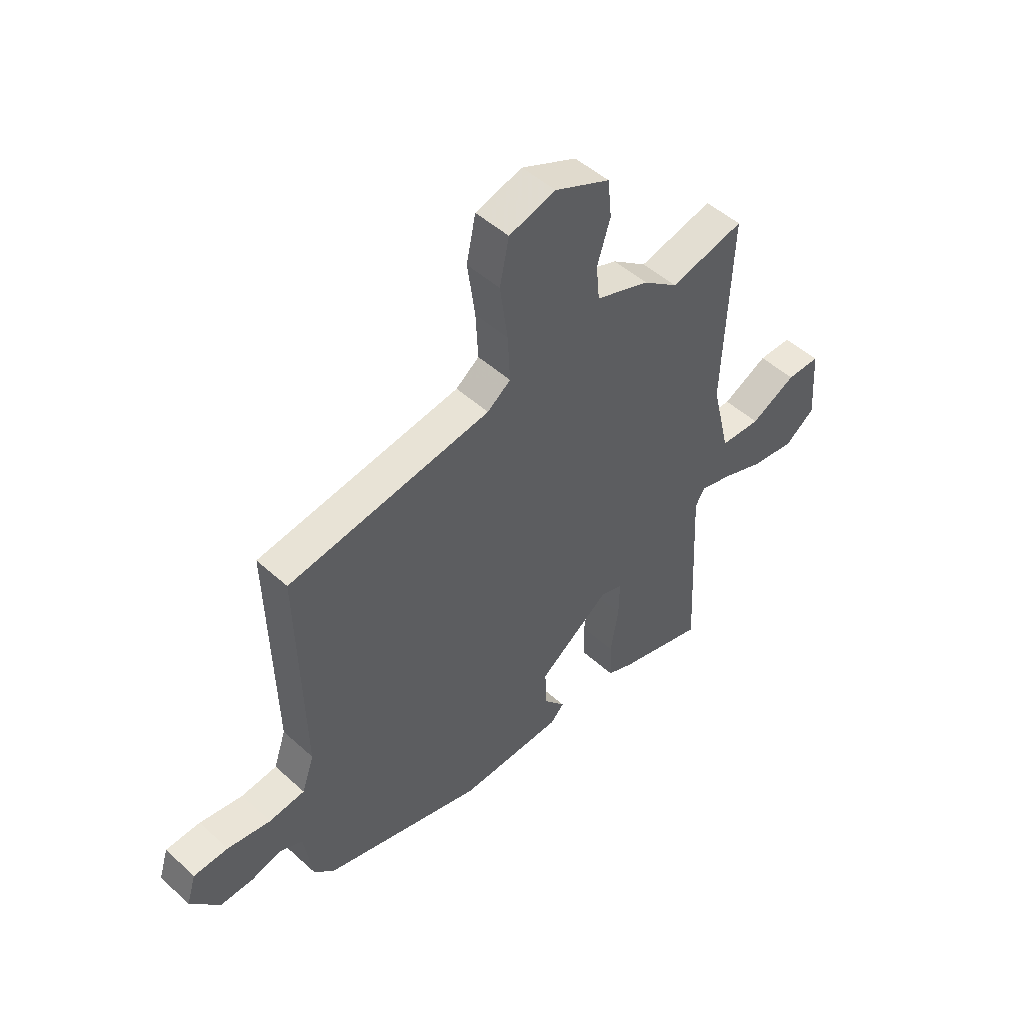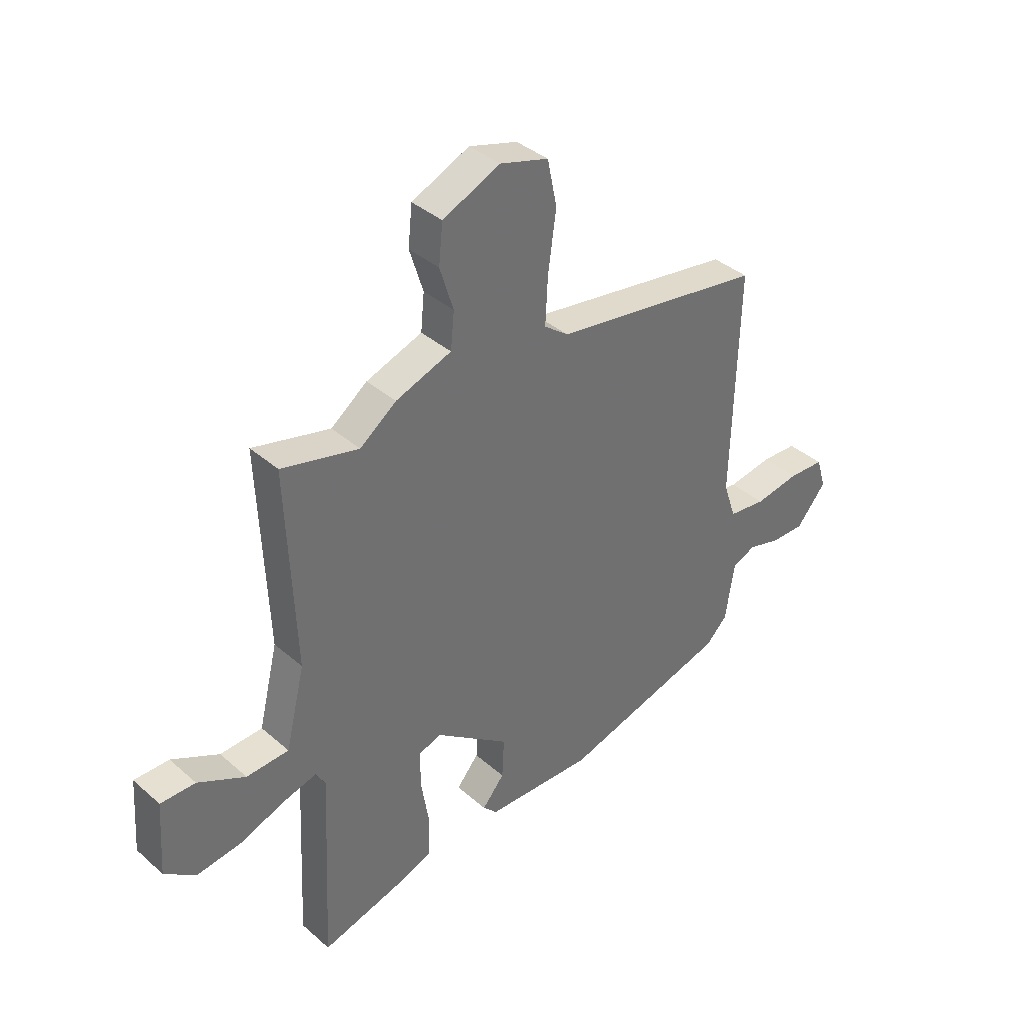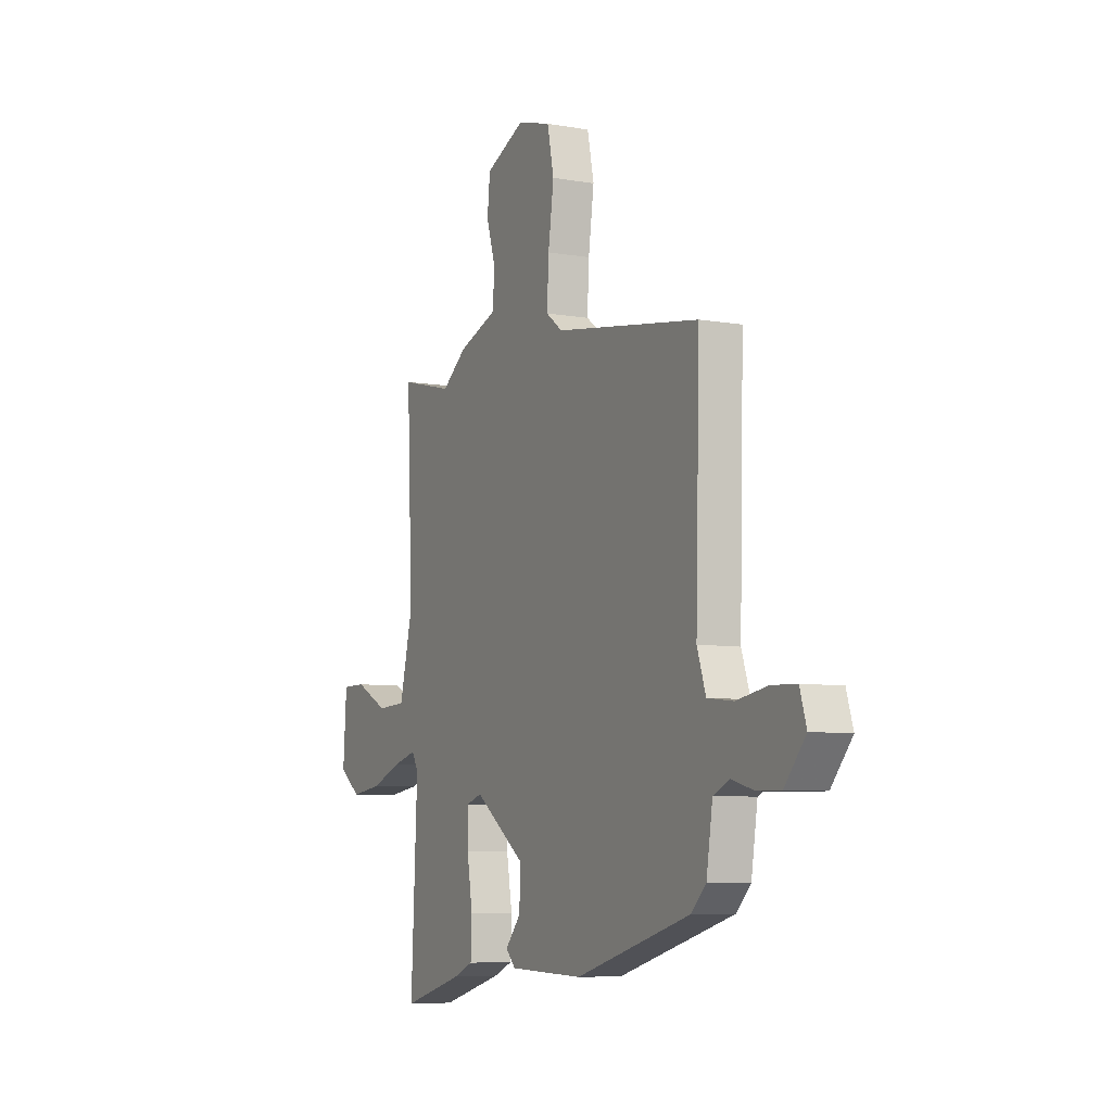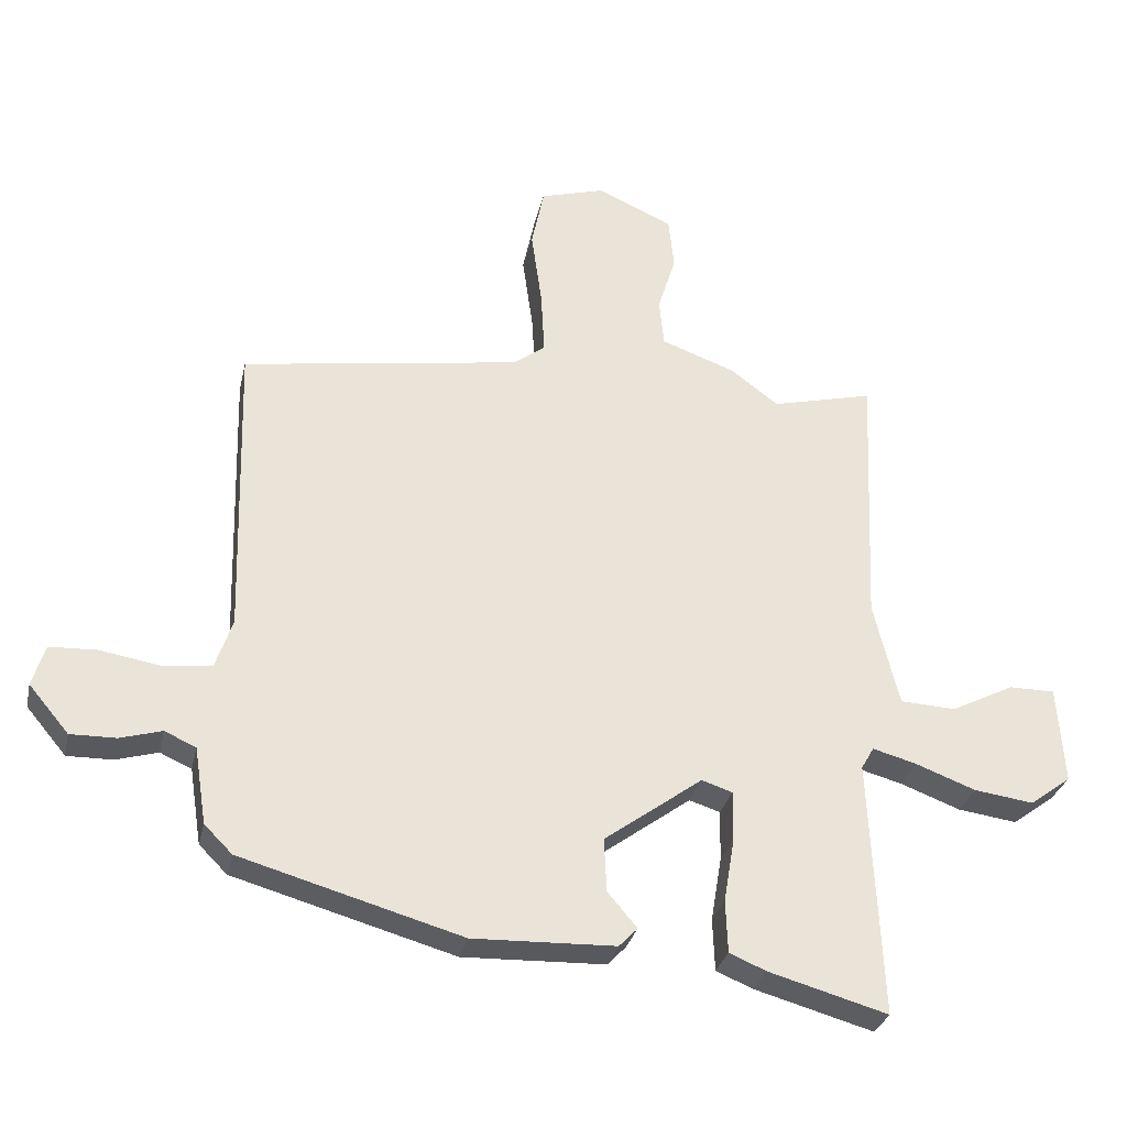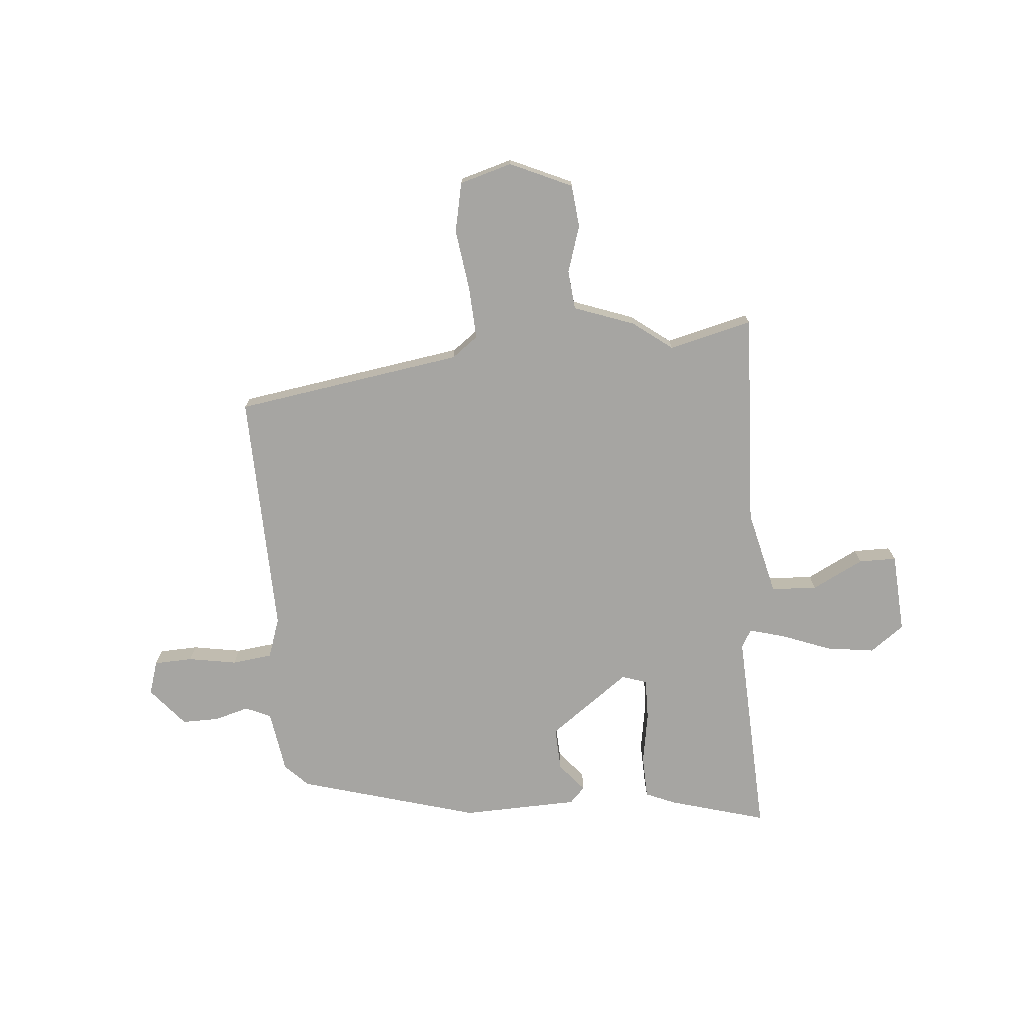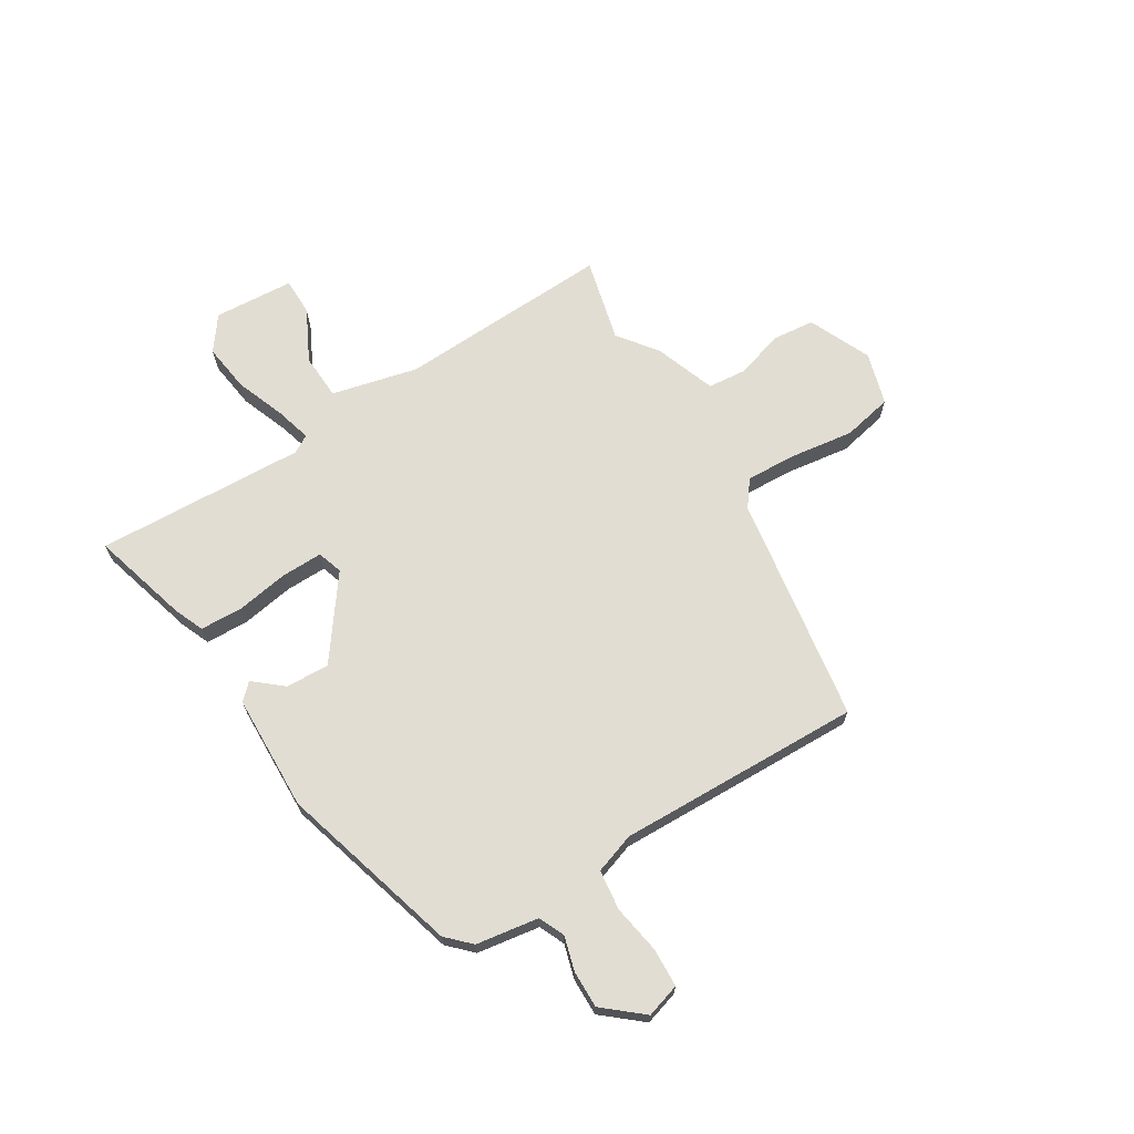
<metadata>
{"format":"obj","ext":"obj","renderer":"f3d","projection":"perspective","resolution":1024,"background":"white","views":[{"elev":48.9,"azim":-44.8,"up":"+Z"},{"elev":37.7,"azim":137.9,"up":"+Z"},{"elev":-7.2,"azim":-116.8,"up":"+Z"},{"elev":-30.3,"azim":-12.4,"up":"+Z"},{"elev":-73.8,"azim":4.8,"up":"+Y"},{"elev":68.3,"azim":-121.7,"up":"+Y"}]}
</metadata>
<code>
v 0.471 0.07 -0.553
v 0.293 0.07 -0.503
v 0.238 0.07 -0.48
v 0.235 0.07 -0.402
v 0.251 0.07 -0.305
v 0.252 0.07 -0.23
v 0.206 0.07 -0.215
v 0.059 0.07 -0.323
v 0.063 0.07 -0.403
v 0.107 0.07 -0.455
v 0.079 0.07 -0.484
v -0.134 0.07 -0.491
v -0.465 0.07 -0.397
v -0.507 0.07 -0.355
v -0.525 0.07 -0.24
v -0.572 0.07 -0.219
v -0.635 0.07 -0.237
v -0.703 0.07 -0.238
v -0.763 0.07 -0.167
v -0.744 0.07 -0.105
v -0.673 0.07 -0.102
v -0.584 0.07 -0.117
v -0.51 0.07 -0.108
v -0.485 0.07 -0.034
v -0.497 0.07 0.414
v -0.079 0.07 0.479
v -0.031 0.07 0.515
v -0.036 0.07 0.61
v -0.052 0.07 0.724
v -0.033 0.07 0.815
v 0.063 0.07 0.843
v 0.177 0.07 0.792
v 0.185 0.07 0.714
v 0.158 0.07 0.628
v 0.165 0.07 0.556
v 0.276 0.07 0.516
v 0.348 0.07 0.462
v 0.501 0.07 0.5
v 0.484 0.07 0.106
v 0.522 0.07 -0.051
v 0.606 0.07 -0.055
v 0.7 0.07 -0.007
v 0.769 0.07 -0.007
v 0.779 0.07 -0.154
v 0.717 0.07 -0.2
v 0.628 0.07 -0.188
v 0.538 0.07 -0.154
v 0.472 0.07 -0.136
v 0.453 0.07 -0.169
v 0.471 0 -0.553
v 0.293 0 -0.503
v 0.238 0 -0.48
v 0.235 0 -0.402
v 0.251 0 -0.305
v 0.252 0 -0.23
v 0.206 0 -0.215
v 0.059 0 -0.323
v 0.063 0 -0.403
v 0.107 0 -0.455
v 0.079 0 -0.484
v -0.134 0 -0.491
v -0.465 0 -0.397
v -0.507 0 -0.355
v -0.525 0 -0.24
v -0.572 0 -0.219
v -0.635 0 -0.237
v -0.703 0 -0.238
v -0.763 0 -0.167
v -0.744 0 -0.105
v -0.673 0 -0.102
v -0.584 0 -0.117
v -0.51 0 -0.108
v -0.485 0 -0.034
v -0.497 0 0.414
v -0.079 0 0.479
v -0.031 0 0.515
v -0.036 0 0.61
v -0.052 0 0.724
v -0.033 0 0.815
v 0.063 0 0.843
v 0.177 0 0.792
v 0.185 0 0.714
v 0.158 0 0.628
v 0.165 0 0.556
v 0.276 0 0.516
v 0.348 0 0.462
v 0.501 0 0.5
v 0.484 0 0.106
v 0.522 0 -0.051
v 0.606 0 -0.055
v 0.7 0 -0.007
v 0.769 0 -0.007
v 0.779 0 -0.154
v 0.717 0 -0.2
v 0.628 0 -0.188
v 0.538 0 -0.154
v 0.472 0 -0.136
v 0.453 0 -0.169
f 44 45 46 47
f 44 47 48
f 41 42 43 44
f 40 41 44 48
f 39 40 48
f 37 38 39 48
f 35 36 37 48
f 31 32 33 34
f 31 34 35
f 28 29 30 31
f 27 28 31 35
f 26 27 35 48
f 24 25 26 48
f 19 20 21 22
f 19 22 23
f 16 17 18 19
f 16 19 23
f 15 16 23
f 9 10 11 12
f 8 9 12 13
f 7 8 13 14
f 2 3 4 5
f 49 1 2 5
f 49 5 6
f 48 49 6 7
f 15 23 24 48
f 7 14 15 48
f 96 95 94 93
f 97 96 93
f 93 92 91 90
f 97 93 90 89
f 97 89 88
f 97 88 87 86
f 97 86 85 84
f 83 82 81 80
f 84 83 80
f 80 79 78 77
f 84 80 77 76
f 97 84 76 75
f 97 75 74 73
f 71 70 69 68
f 72 71 68
f 68 67 66 65
f 72 68 65
f 72 65 64
f 61 60 59 58
f 62 61 58 57
f 63 62 57 56
f 54 53 52 51
f 54 51 50 98
f 55 54 98
f 56 55 98 97
f 97 73 72 64
f 97 64 63 56
f 1 50 51 2
f 2 51 52 3
f 3 52 53 4
f 4 53 54 5
f 5 54 55 6
f 6 55 56 7
f 7 56 57 8
f 8 57 58 9
f 9 58 59 10
f 10 59 60 11
f 11 60 61 12
f 12 61 62 13
f 13 62 63 14
f 14 63 64 15
f 15 64 65 16
f 16 65 66 17
f 17 66 67 18
f 18 67 68 19
f 19 68 69 20
f 20 69 70 21
f 21 70 71 22
f 22 71 72 23
f 23 72 73 24
f 24 73 74 25
f 25 74 75 26
f 26 75 76 27
f 27 76 77 28
f 28 77 78 29
f 29 78 79 30
f 30 79 80 31
f 31 80 81 32
f 32 81 82 33
f 33 82 83 34
f 34 83 84 35
f 35 84 85 36
f 36 85 86 37
f 37 86 87 38
f 38 87 88 39
f 39 88 89 40
f 40 89 90 41
f 41 90 91 42
f 42 91 92 43
f 43 92 93 44
f 44 93 94 45
f 45 94 95 46
f 46 95 96 47
f 47 96 97 48
f 48 97 98 49
f 49 98 50 1

</code>
